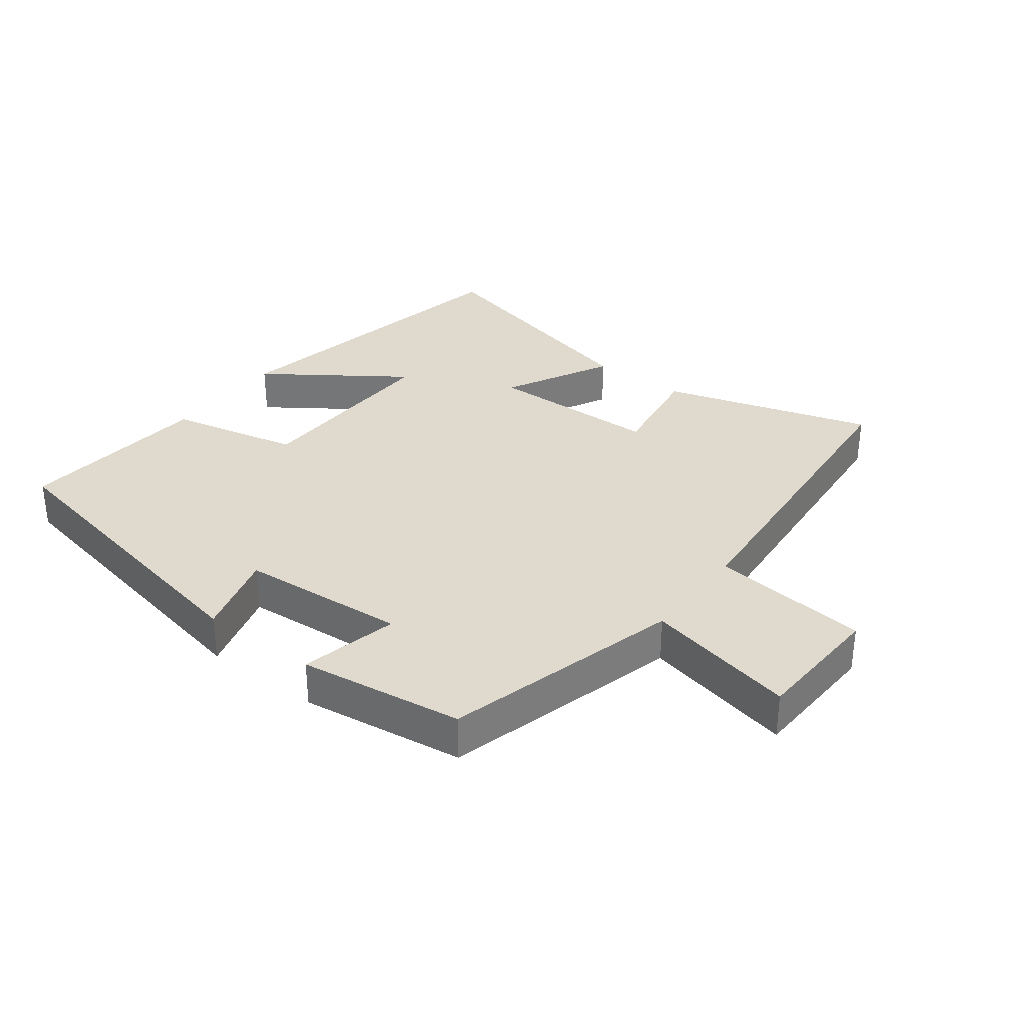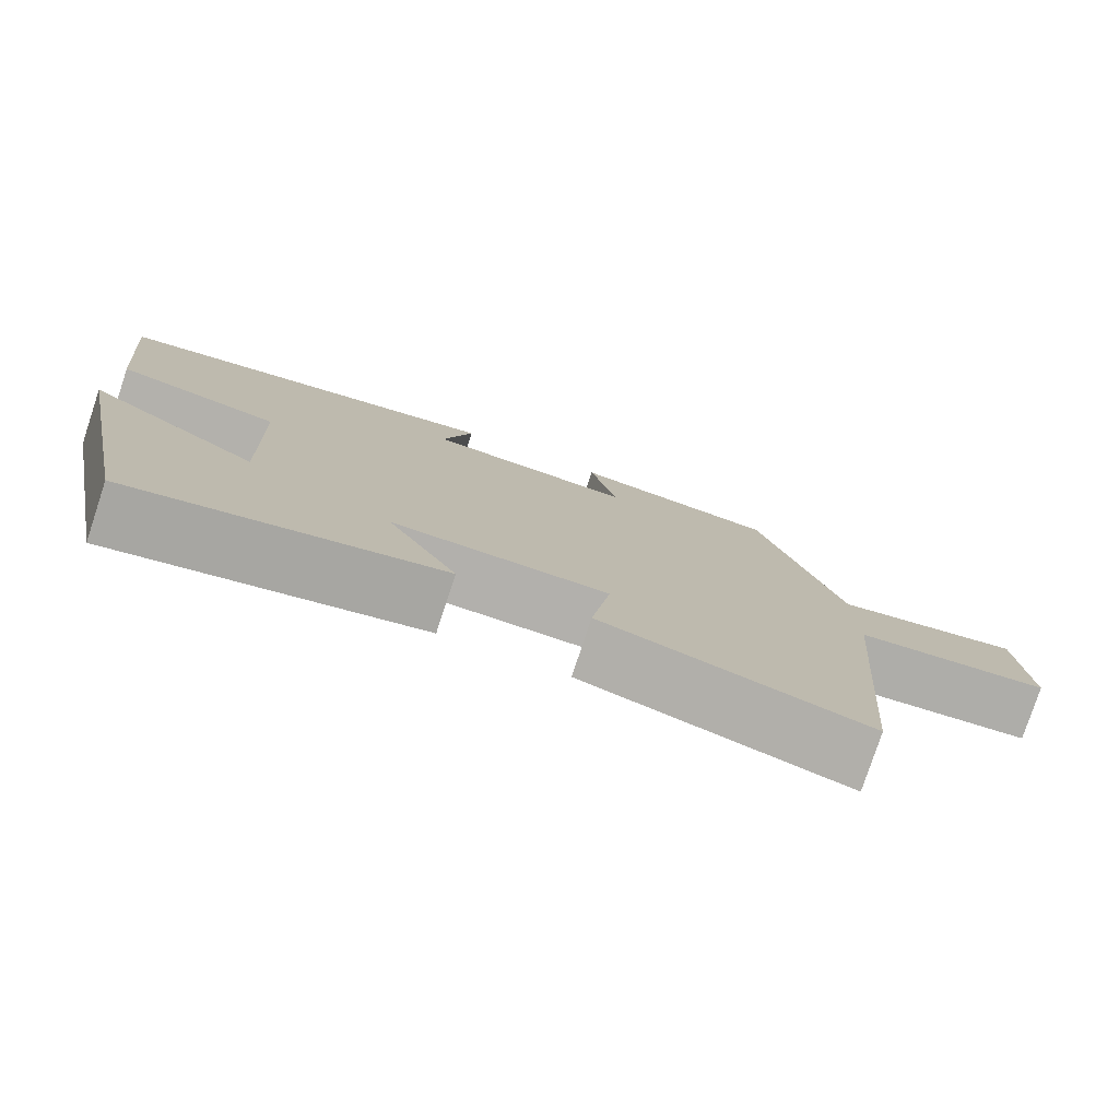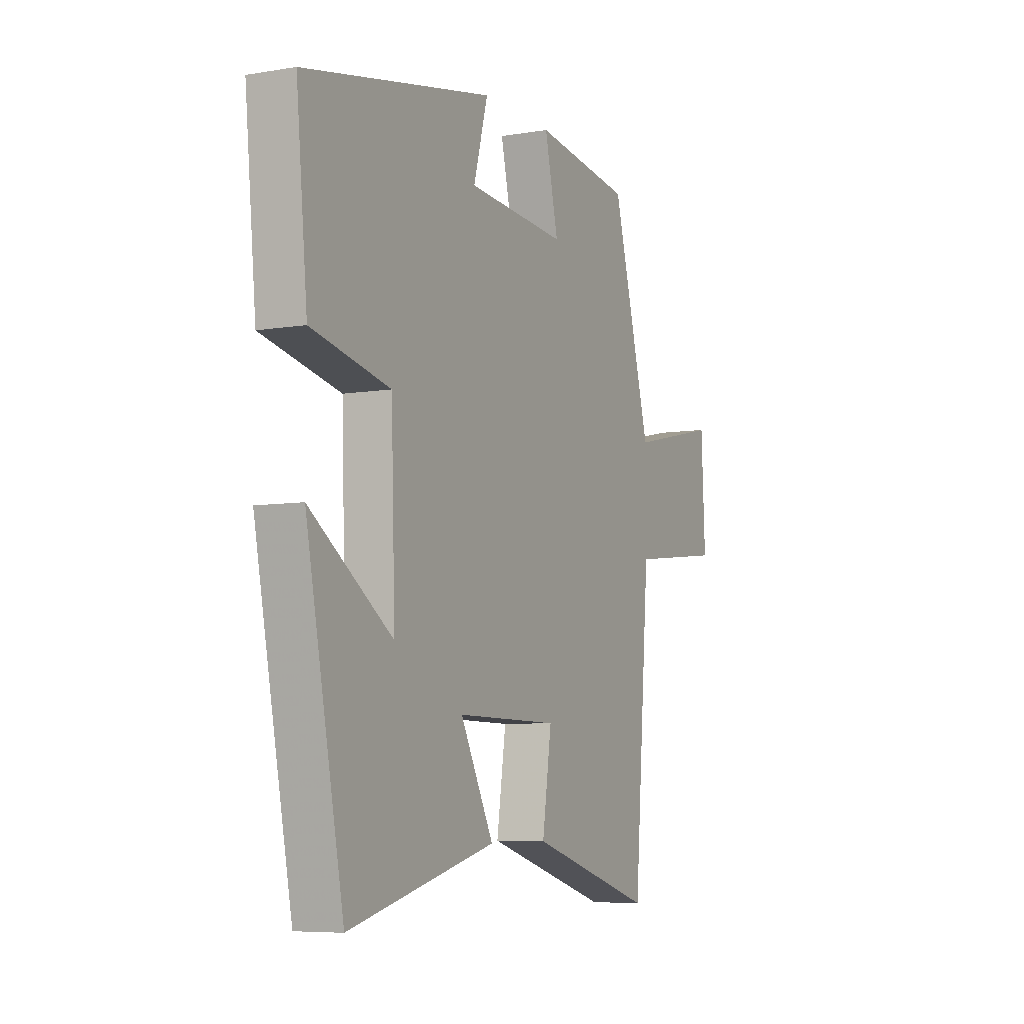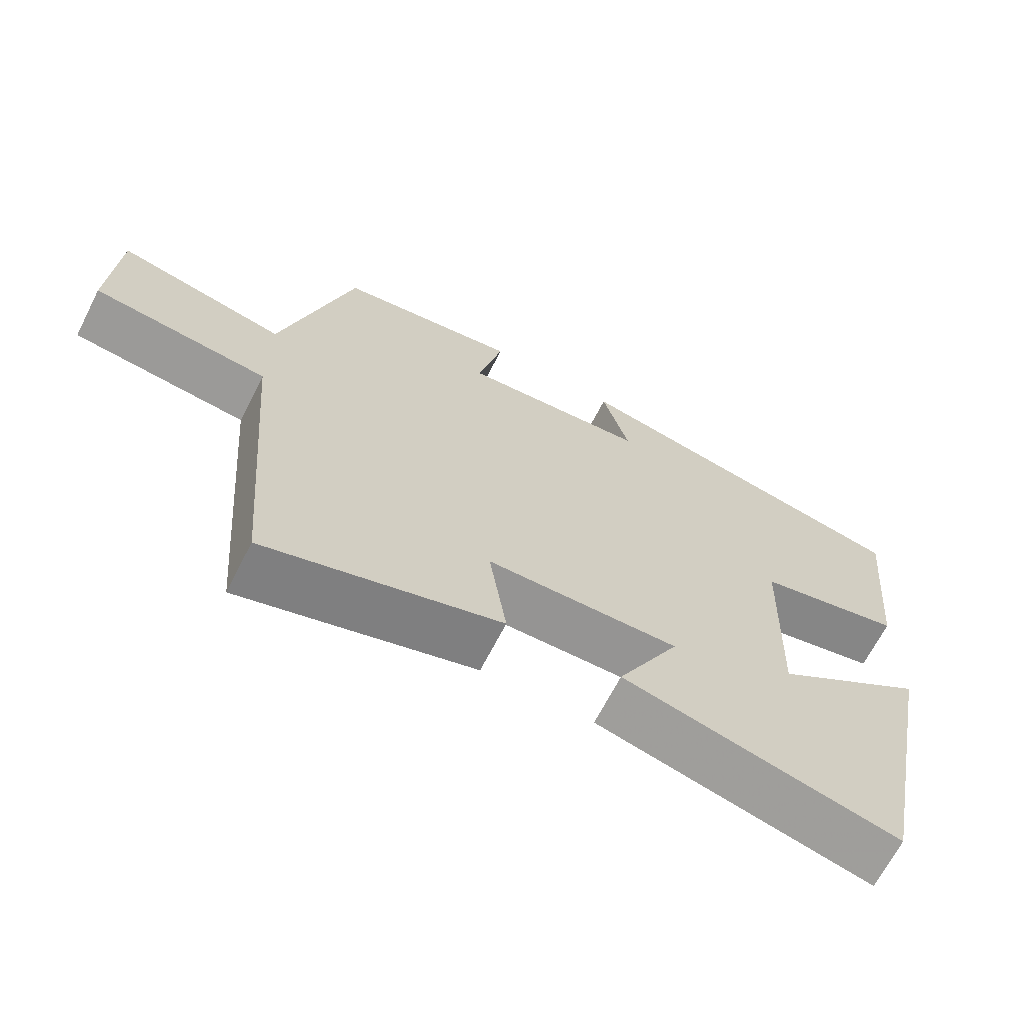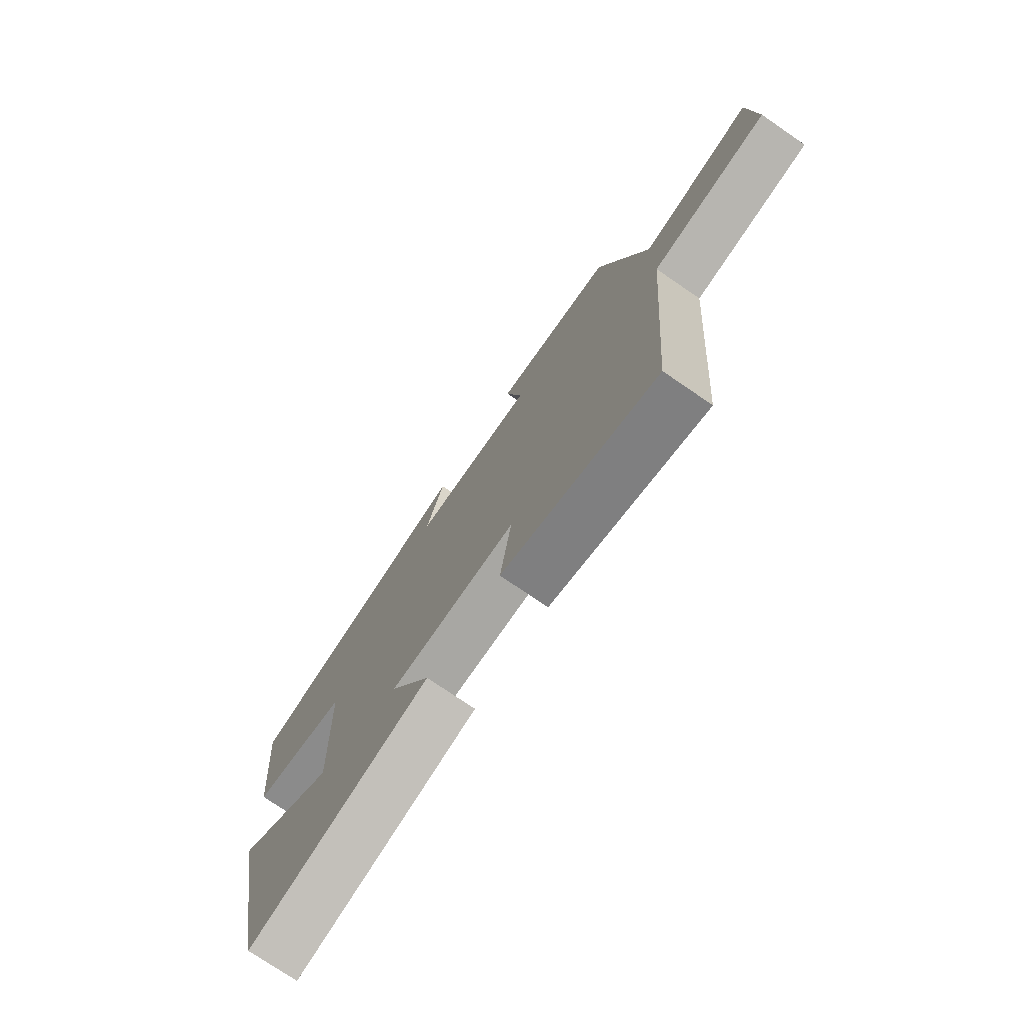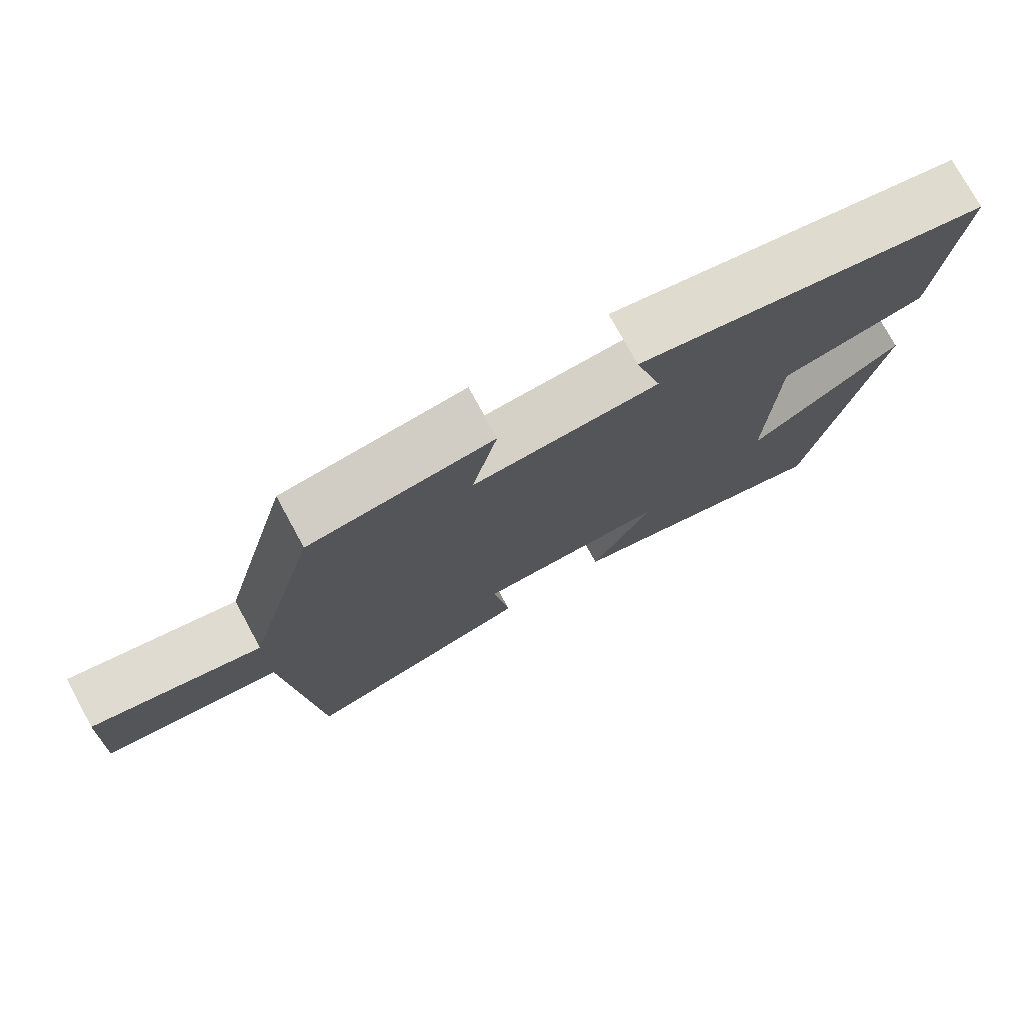
<metadata>
{"format":"obj","ext":"obj","renderer":"f3d","projection":"perspective","resolution":1024,"background":"white","views":[{"elev":32.9,"azim":37.0,"up":"+Y"},{"elev":-78.7,"azim":-18.3,"up":"+Z"},{"elev":-6.8,"azim":-63.8,"up":"+Z"},{"elev":-67.4,"azim":152.9,"up":"+Z"},{"elev":-75.2,"azim":55.6,"up":"+Z"},{"elev":76.0,"azim":151.4,"up":"+Z"}]}
</metadata>
<code>
v -0.529 0.07 0.401
v -0.04 0.07 0.5
v -0.077 0.07 0.367
v 0.181 0.07 0.349
v 0.146 0.07 0.5
v 0.4 0.07 0.466
v 0.5 0.07 0.099
v 0.734 0.07 0.151
v 0.744 0.07 -0.053
v 0.5 0.07 -0.081
v 0.458 0.07 -0.597
v 0.133 0.07 -0.5
v 0.157 0.07 -0.339
v -0.109 0.07 -0.335
v -0.023 0.07 -0.5
v -0.403 0.07 -0.595
v -0.5 0.07 -0.104
v -0.288 0.07 -0.25
v -0.298 0.07 0.058
v -0.5 0.07 0.102
v -0.529 0 0.401
v -0.04 0 0.5
v -0.077 0 0.367
v 0.181 0 0.349
v 0.146 0 0.5
v 0.4 0 0.466
v 0.5 0 0.099
v 0.734 0 0.151
v 0.744 0 -0.053
v 0.5 0 -0.081
v 0.458 0 -0.597
v 0.133 0 -0.5
v 0.157 0 -0.339
v -0.109 0 -0.335
v -0.023 0 -0.5
v -0.403 0 -0.595
v -0.5 0 -0.104
v -0.288 0 -0.25
v -0.298 0 0.058
v -0.5 0 0.102
f 1 2 3
f 20 1 3
f 19 20 3
f 18 19 3 4
f 15 16 17 18
f 14 15 18
f 13 14 18 4
f 10 11 12 13
f 10 13 4
f 7 8 9 10
f 6 7 10
f 5 6 10
f 4 5 10
f 23 22 21
f 23 21 40
f 23 40 39
f 24 23 39 38
f 38 37 36 35
f 38 35 34
f 24 38 34 33
f 33 32 31 30
f 24 33 30
f 30 29 28 27
f 30 27 26
f 30 26 25
f 30 25 24
f 1 21 22 2
f 2 22 23 3
f 3 23 24 4
f 4 24 25 5
f 5 25 26 6
f 6 26 27 7
f 7 27 28 8
f 8 28 29 9
f 9 29 30 10
f 10 30 31 11
f 11 31 32 12
f 12 32 33 13
f 13 33 34 14
f 14 34 35 15
f 15 35 36 16
f 16 36 37 17
f 17 37 38 18
f 18 38 39 19
f 19 39 40 20
f 20 40 21 1

</code>
